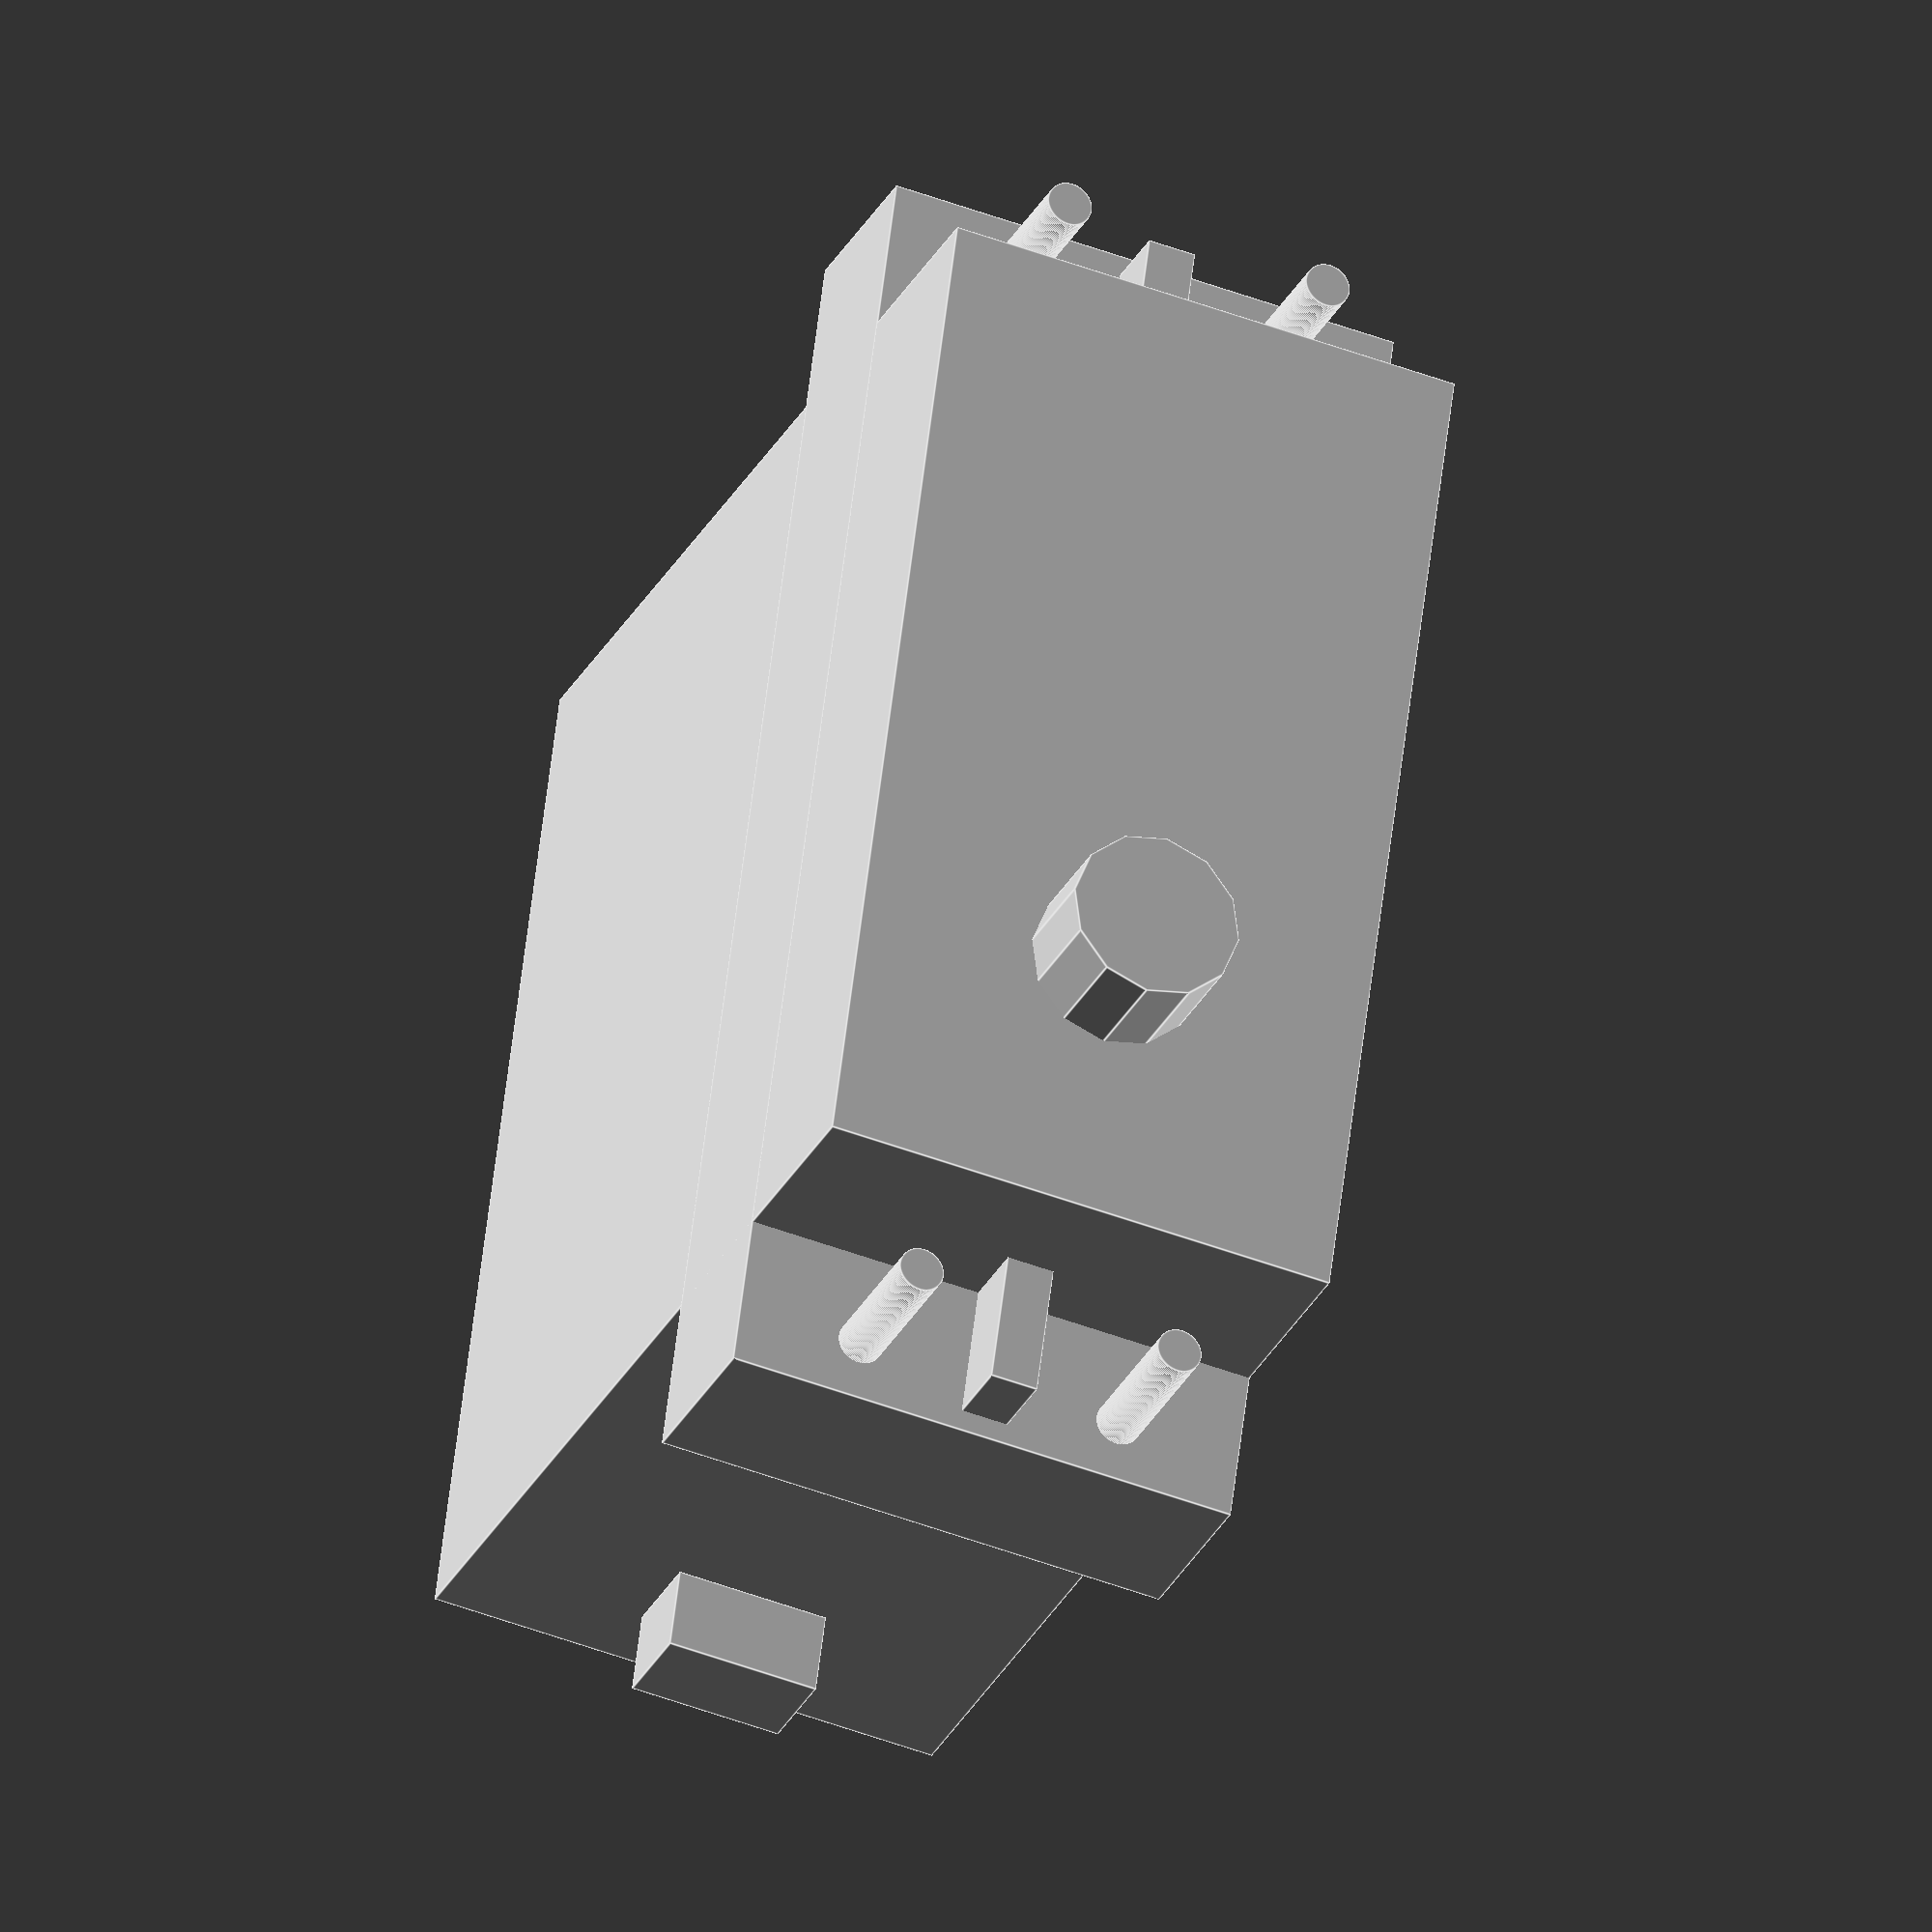
<openscad>
// When calling this module, use toleranceMotor(boolean,boolean,boolean, number); 
// The first boolean determines the bolt direction(true is up, false is down) and 
// the second determines where the module is centered (true centers at the hub, 
// false centers at the motor mount).
// the third boolean determines whether to use the large cylindrical hub or the 
// small metal nub. 
// The Fourth number indicated the tolerance of the motor (default is .4 mm)

//THIS IS FOR IF YOU USE OTHER KINDS OF MOTORS, MOTOROUTCROP IS THE DISTANCE FROM THE MOUNTING PLATE TO THE BUISNESS END OF YOUR MOTOR, IF YOU EVER NEED TO SWITCH TO ANOTHER JUST CHANGE THIS VALUE TO THE ACTUAL VALUE

function StandardServoHeightAbvWings(tolerance=.6)=(StandardServoHeight()-(StandardServoWingsHeight()+StandardServoWingsDist()+tolerance*2));
echo ("StandardServoHeightAboveWings is",(StandardServoHeightAbvWings(.6)));


function StandardServoOutcrop()= StandardServoCylinderHeight()+StandardServoHeightAbvWings();

function StandardServoWingLength()= (StandardServoLength()-StandardServoBaseLength())/2;


//for use when the motor is incorporated into parts
	//this is distance, the short way, from the edge of the motor to the center of the hub
function StandardServoCenterDist()=(StandardServoCylinderDiam()/2) + ((StandardServoLength()-StandardServoBaseLength())/2-StandardServoTolerance()*2); 

//basic motor shape
function StandardServoHeight()=42;
function StandardServoBaseLength()=42;
function StandardServoThickness()=21;

//wings for mounting
function StandardServoWingsHeight()=5.5;
function StandardServoLength()=55;
function StandardServoWingsDist()=26.5;
function StandardServoBoltHeadHeight()=1.4;

//cylinder on top of motor
function StandardServoCylinderHeight()=(46-38);
function StandardServoCylinderDiam()=21;
function StandardServoCylinderDist()=31;

//nub on top of motor
function StandardServoNubHeight()=4.2;
function StandardServoNubDiam(3dPrinterTolerance=.4)=6+3dPrinterTolerance;

//all bolts
function StandardServoBoltHeight()=8; //reflects the actual protrusion of the bolt above the wing
function StandardServoBoltDiam()=1.5;//2.5, but when using screws to fasten into plastic, the threads must run through the plastic

//horn bolts
function hornBoltHeight()=10;

//body bolts
function StandardServoBoltSideDist()=4.35;
function StandardServoBoltEdgeDist()=4.85;

//cylinder bolts
function StandardServoCylBoltDist()=7.62;

//hub for wires
function StandardServoHubHeight()=3.7;
function StandardServoHubWidth()=6;
function StandardServoHubLength()=3;
function StandardServoHubDist()=3;

//tolerance for servo
function StandardServoTolerance()=.6;

//When calling this module, use StandardServoMotor(boolean,boolean); The first boolean determines the bolt direction(true is up, false is down) and the second determines where the module is centered (true centers at the hub, false centers at the motor mount)

//defining a bolt
module StandardServoBolt(ServoTolerance=StandardServoTolerance())
{
	cylinder(h=StandardServoBoltHeight()+ServoTolerance, r=(StandardServoBoltDiam()+ServoTolerance)/2, $fn=100);
}

module StandardServoHornBolt(ServoTolerance=StandardServoTolerance(), boltLen = 10 )
{	
	union(){
		translate([0,0, boltLen]){
			cylinder(	h= boltLen*2+ServoTolerance, 
						r=(StandardServoBoltDiam()+ServoTolerance)*1.3, 
						$fn=100);
		}
		cylinder(h= boltLen+ServoTolerance, r=(StandardServoBoltDiam()+ServoTolerance)/2, $fn=100);
	}
}

module bodyBolts(boltPlacementZ,ServoTolerance=StandardServoTolerance())
{
	for (i = [0:1]){
		for (j = [0:1]){
			//Use the for loop like binary flags
			translate([	(i*(StandardServoThickness() - StandardServoBoltEdgeDist()*2)),
			           	(j*(StandardServoBaseLength() + StandardServoBoltSideDist()*2)),
			           	boltPlacementZ]){
							//Center the first pin on the hole
							translate([	StandardServoBoltEdgeDist(),
										-StandardServoBoltSideDist(),
										0]){
								StandardServoBolt(ServoTolerance);
							}
					
			}
		}
		// notches for the bolts
		translate([	(StandardServoThickness()/2)-1,
					((-1+i)*6)+(StandardServoBaseLength()*i),
					boltPlacementZ]){
			cube([2,6,5]);
		}
	}
	

}

module StandardServoBlock(boltsUp=true, Cylinder=1, ServoTolerance=StandardServoTolerance(), boltLen =10){
	n=90;
	union()
	{
//basic motor shape
		translate([-ServoTolerance, -ServoTolerance, -ServoTolerance])
		{
			cube([StandardServoThickness()+ServoTolerance*2, StandardServoBaseLength()+ServoTolerance*2, StandardServoHeight()+ServoTolerance*2]);
		}

//wings for mounting
		translate([-ServoTolerance, (-ServoTolerance+((StandardServoBaseLength()-StandardServoLength())/2)), StandardServoWingsDist()-ServoTolerance])
		{
			cube([StandardServoThickness()+ServoTolerance*2, StandardServoLength()+ServoTolerance*2, StandardServoWingsHeight()+ServoTolerance*2+StandardServoBoltHeadHeight()]);
		}

//determines if you should make the cylinder or a nub
if(Cylinder==1){
//cylinder on top of motor
		translate([StandardServoCylinderDiam()/2,StandardServoCylinderDist(),StandardServoHeight()])
		{
			cylinder(StandardServoCylinderHeight()+ServoTolerance*2, StandardServoCylinderDiam()/2+ServoTolerance, StandardServoCylinderDiam()/2+ServoTolerance, 0);

		}

//cylinder bolts
		for (i = [0:n:360]) { 
			//for loop makes a hole every n degrees on a 360 degree sweep
			translate([	StandardServoThickness()/2 + (cos(i)*StandardServoCylBoltDist()),
			           	StandardServoCylinderDist() + (sin(i)*StandardServoCylBoltDist()),
			           	(StandardServoHeight()+StandardServoCylinderHeight())
			           	]){
							StandardServoHornBolt(ServoTolerance,boltLen);
			}
		}
}else{
	if(Cylinder==2){
//nub on top of motor
		translate([StandardServoCylinderDiam()/2,StandardServoCylinderDist(),StandardServoHeight()])
		{
			cylinder(StandardServoNubHeight()+ServoTolerance*2, StandardServoNubDiam()/2+ServoTolerance, StandardServoNubDiam()/2+ServoTolerance, 0);

		}
}else{
	if(Cylinder==3){
	union()
	{
		translate([StandardServoCylinderDiam()/2,StandardServoCylinderDist(),StandardServoHeight()])
		{
			cylinder(StandardServoNubHeight()+ServoTolerance*2, StandardServoNubDiam()/2+ServoTolerance, StandardServoNubDiam()/2+ServoTolerance, 0);

		}

		translate([StandardServoThickness()/2+StandardServoTolerance(),StandardServoCylinderDist(),StandardServoHeight()+StandardServoNubHeight()+ServoTolerance*6])
		{
			Servo_wheel_4_arm_horn();
		}
	}
}
}	
}

		if(boltsUp==true){
			bodyBolts(StandardServoWingsDist()+StandardServoWingsHeight(),ServoTolerance);
		}else{
			bodyBolts(StandardServoWingsDist()-StandardServoBoltHeight(),ServoTolerance);
		}
		
//hub for wires
		translate([(StandardServoThickness()-(StandardServoHubWidth()+ServoTolerance))/2,(StandardServoBaseLength()+ServoTolerance),StandardServoHubDist()])
		{
			cube([StandardServoHubWidth()+ServoTolerance,StandardServoHubLength()+ServoTolerance,StandardServoHubHeight()+ServoTolerance]);
		}
	}
}



//making the motor
module StandardServoMotor(	boltsUp=true, 
							Cylinder=1, 
							hornCentered=false, 
							ServoTolerance=StandardServoTolerance(), 
							hornBoltLength = 10 )
{
	echo("Horn bolt length ",hornBoltLength);
	if(hornCentered==true){
		if(Cylinder==1){
			translate([-StandardServoThickness()/2,-StandardServoCylinderDist(),-(StandardServoHeight()+StandardServoCylinderHeight())-ServoTolerance*2])
			{
				StandardServoBlock(boltsUp,Cylinder,ServoTolerance,hornBoltLength);
			}
		}else{
			if(Cylinder==2){
			translate([-StandardServoThickness()/2,-StandardServoCylinderDist(),-(StandardServoHeight()+StandardServoNubHeight())-ServoTolerance*2])
			{
				StandardServoBlock(boltsUp,Cylinder,ServoTolerance,hornBoltLength);
			}
			}else{
				translate([-StandardServoThickness()/2,-StandardServoCylinderDist(),-(StandardServoHeight()+StandardServoNubHeight())-ServoTolerance*2-horn_height+.5])
				{
					StandardServoBlock(boltsUp,Cylinder,ServoTolerance,hornBoltLength);
				}
			}
			}
	}else{
		if(boltsUp == true){
			translate([ServoTolerance,(StandardServoLength()-StandardServoBaseLength())/2+ServoTolerance,(-StandardServoHeight()+(StandardServoHeight()-StandardServoWingsDist())-StandardServoWingsHeight()-ServoTolerance*4)])
			{	
				StandardServoBlock(boltsUp,Cylinder,ServoTolerance,hornBoltLength);
			}
		}else{
			translate([ServoTolerance,(StandardServoLength()-StandardServoBaseLength())/2+ServoTolerance,(-StandardServoHeight()+(StandardServoHeight()-StandardServoWingsDist())-StandardServoWingsHeight()-ServoTolerance*4)])
			{	
				StandardServoBlock(boltsUp,Cylinder,ServoTolerance,hornBoltLength);
			}
		}
	}

}


///YOU MIGHT WANT TO CLEAN UP THE PRONGEY GUY

//-------------------------------------------
//-- Futaba 3003 4-arm horn
//-------------------------------------------

//-- Futaba 3003 4-arm horn parameters
a4h_end_diam = 5;
a4h_center_diam = 10;
a4h_arm_length = 15;
a4h_drill_distance = 13.3;

horn_drill_diam = 2;
horn_drill_distance = 8;
horn_height = 4;

///YO FIX THIS

function horn_height()=4;

module horn4(h=5)
{
  union() {
    //-- Center part (is a square)
    cube([a4h_center_diam+0.2,a4h_center_diam+0.2,h],center=true);

    //-- Place the 4 arms in every side of the cube
    for ( i = [0 : 3] ) {
      rotate( [0,0,i*90])
      translate([0, a4h_center_diam/2, 0])
      horn4_arm(h);
    }
  }
}
module horn4_arm(h=5)
{
  translate([0,a4h_arm_length-a4h_end_diam/2,0])
  //-- The arm consist of the perimeter of a cylinder and a cube
  hull() {
    cylinder(r=a4h_end_diam/2, h=h, center=true, $fn=20);
    translate([0,1-a4h_arm_length+a4h_end_diam/2,0])
      cube([a4h_center_diam,2,h],center=true);
  }
}
module Servo_wheel_4_arm_horn()
{    
      horn4(h= horn_height);
}
//--------------------------------------------------------------
//-- Generic module for the horn's drills
//-- Parameters:
//--  d = drill's radial distance (from the horn's center)
//--  n = number of drills
//--  h = wheel height
//--------------------------------------------------------------
module horn_drills(d,n,h)
{
  union() {
    for ( i = [0 : n-1] ) {
        rotate([0,0,i*360/n])
        translate([0,horn_drill_distance,0])
        cylinder(r=horn_drill_diam/2, h=h+10,center=true, $fn=60);  
      }
  }
}




// StandardServoMotor (boolean,number,boolean, number); 
//The first  param determines the bolt direction(true is up, false is down, default=true), 
//the second param determines whether to use the large cylindrical hub (1), 
//				the small metal nub (2), or the 4-arm horn (3)(default=1). 
//The third  param determines where the module is centered (true centers at the hub, false centers at the motor mount, default=false).
//The forth  param indicated the tolerance of the motor (default is .4 mm)
//the Fith   param is the length of the bolts for the horn

StandardServoMotor(true, 2, false, .4, 10);







</openscad>
<views>
elev=28.7 azim=187.3 roll=338.0 proj=o view=edges
</views>
